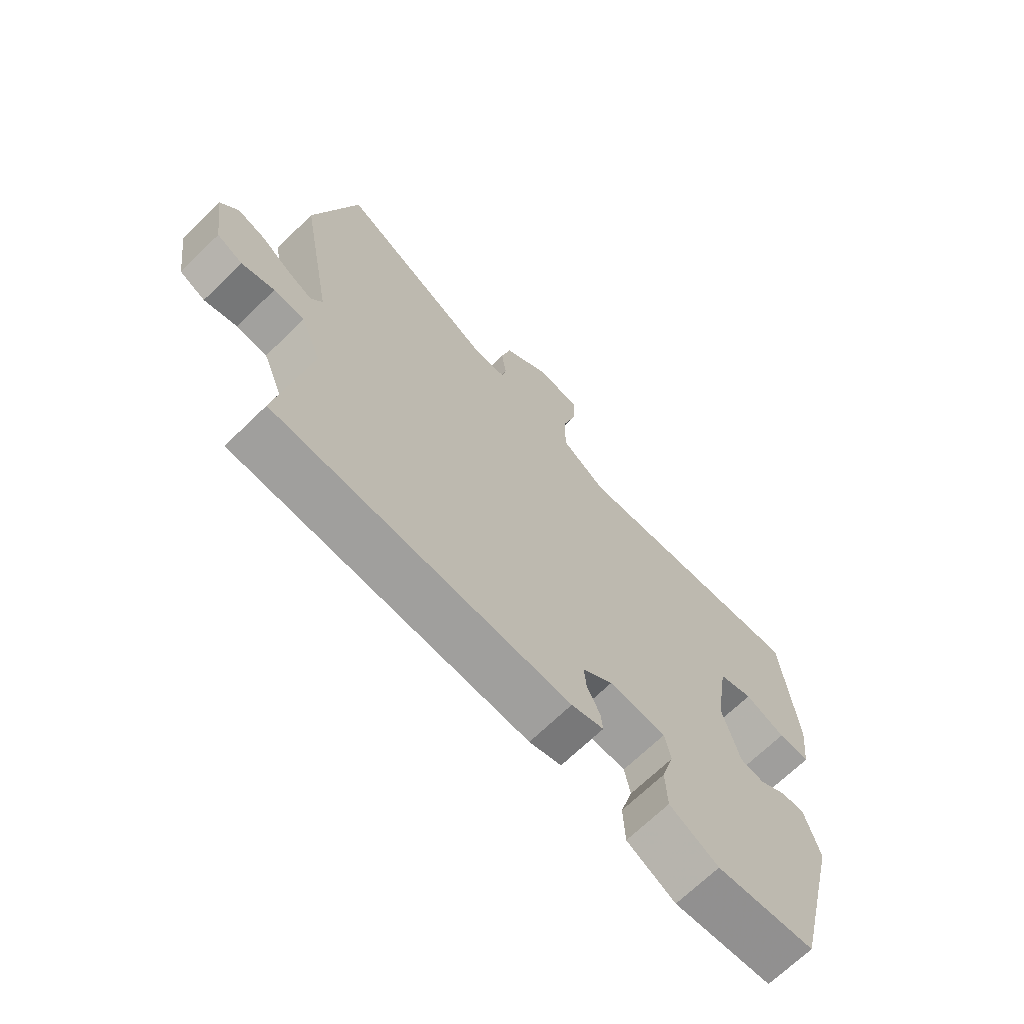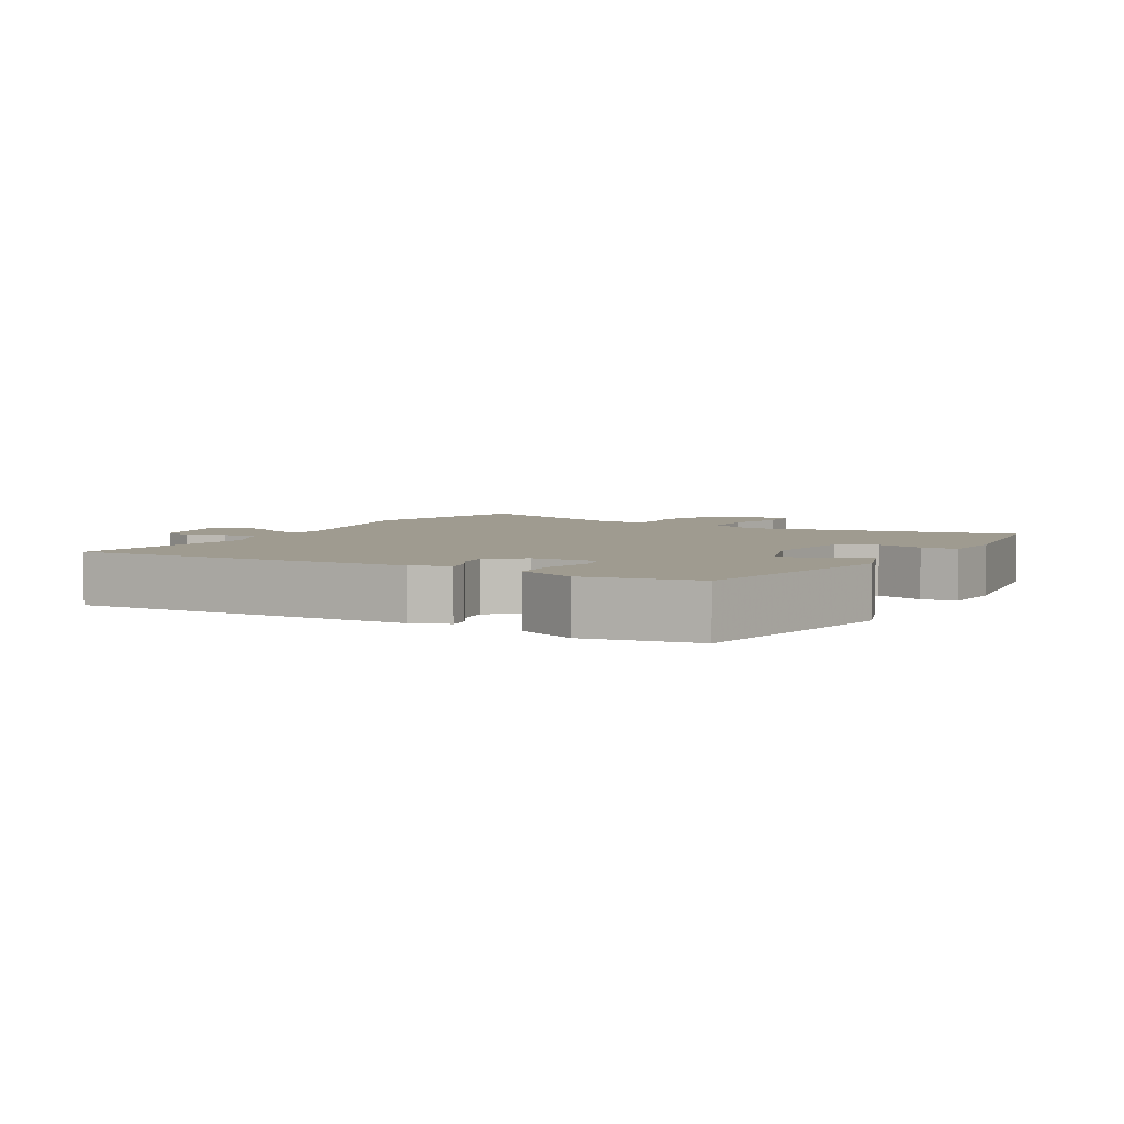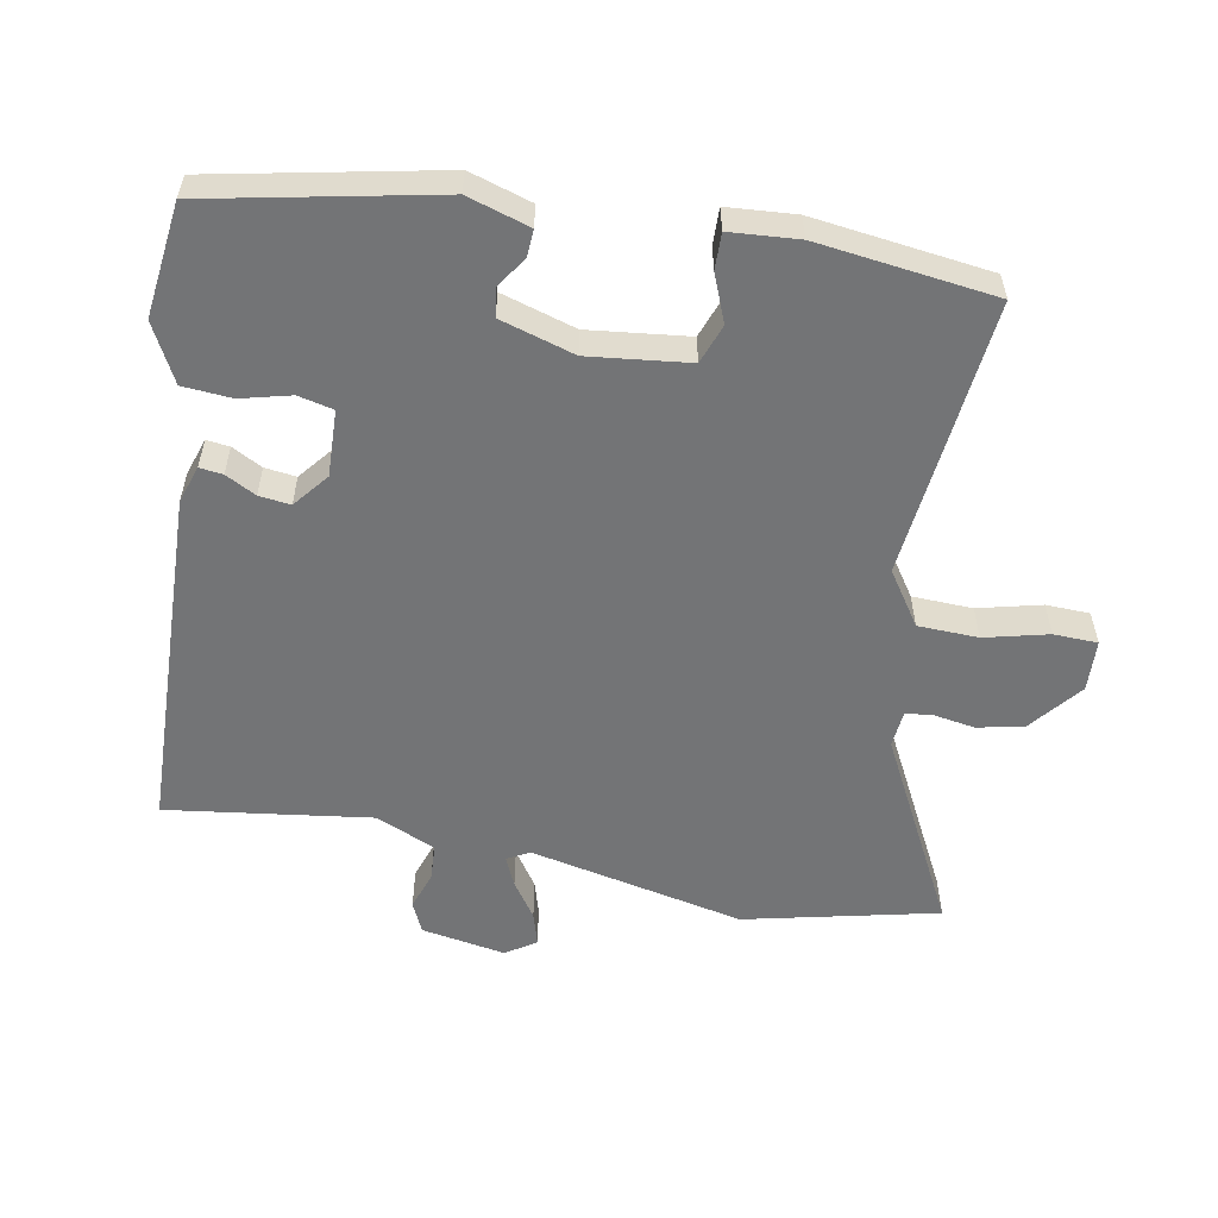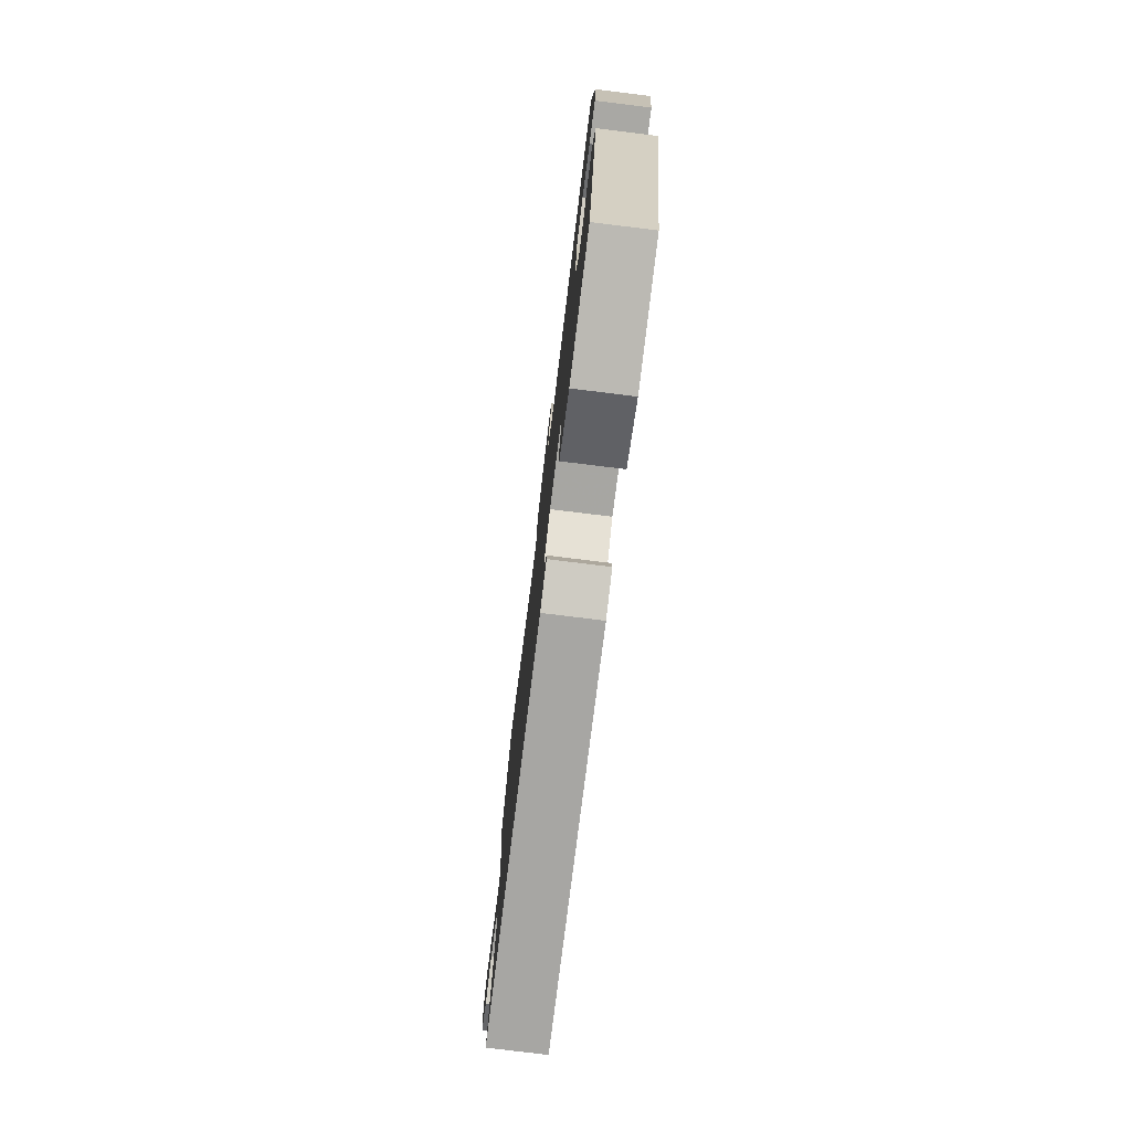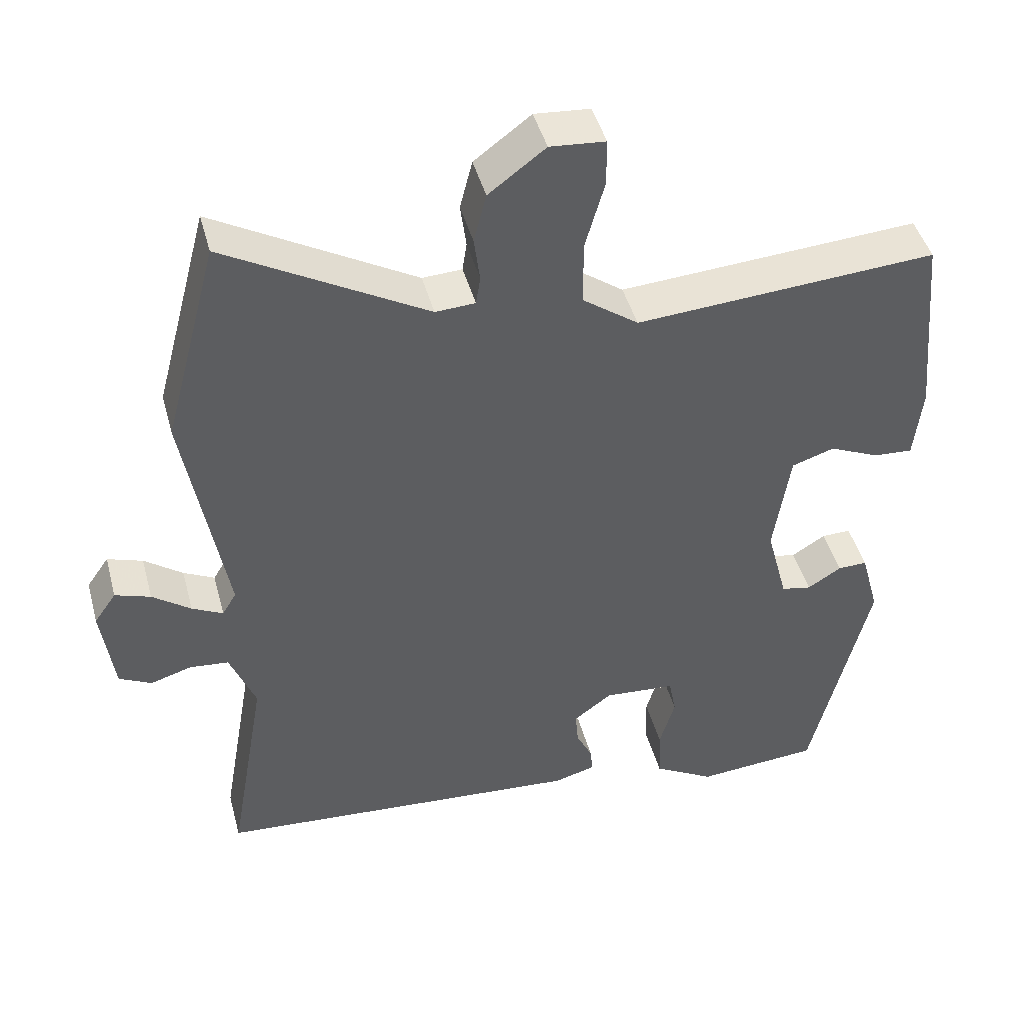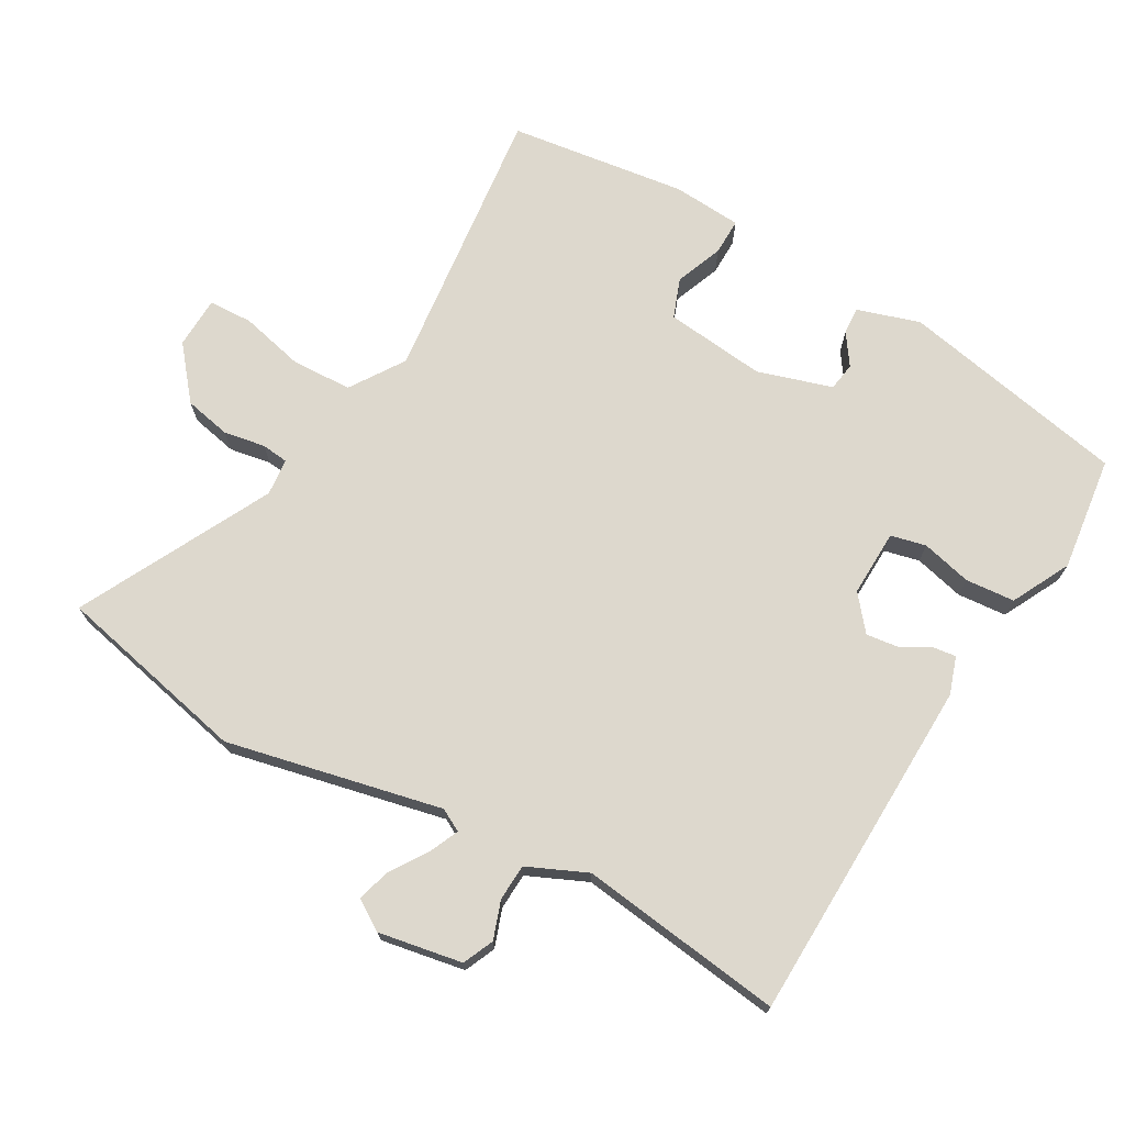
<metadata>
{"format":"obj","ext":"obj","renderer":"f3d","projection":"perspective","resolution":1024,"background":"white","views":[{"elev":-68.9,"azim":134.2,"up":"+Z"},{"elev":4.1,"azim":-154.7,"up":"+Y"},{"elev":-56.2,"azim":-102.5,"up":"+Y"},{"elev":-78.2,"azim":-97.0,"up":"+Z"},{"elev":44.8,"azim":165.1,"up":"+Z"},{"elev":72.1,"azim":117.3,"up":"+Y"}]}
</metadata>
<code>
v -0.417 0.07 -0.51
v -0.496 0.07 -0.181
v -0.471 0.07 -0.089
v -0.431 0.07 -0.09
v -0.385 0.07 -0.119
v -0.344 0.07 -0.111
v -0.315 0.07 -0.001
v -0.337 0.07 0.145
v -0.395 0.07 0.164
v -0.463 0.07 0.134
v -0.516 0.07 0.131
v -0.527 0.07 0.231
v -0.503 0.07 0.491
v -0.095 0.07 0.462
v -0.019 0.07 0.517
v -0.019 0.07 0.605
v -0.045 0.07 0.697
v -0.045 0.07 0.761
v 0.03 0.07 0.767
v 0.107 0.07 0.709
v 0.124 0.07 0.642
v 0.116 0.07 0.581
v 0.122 0.07 0.542
v 0.176 0.07 0.539
v 0.449 0.07 0.693
v 0.523 0.07 0.414
v 0.467 0.07 0.098
v 0.486 0.07 0.066
v 0.528 0.07 0.087
v 0.58 0.07 0.125
v 0.628 0.07 0.141
v 0.658 0.07 0.098
v 0.641 0.07 -0.025
v 0.597 0.07 -0.047
v 0.541 0.07 -0.03
v 0.488 0.07 -0.035
v 0.453 0.07 -0.123
v 0.504 0.07 -0.419
v 0 0.07 -0.454
v -0.055 0.07 -0.438
v -0.052 0.07 -0.404
v -0.03 0.07 -0.359
v -0.026 0.07 -0.313
v -0.078 0.07 -0.274
v -0.175 0.07 -0.281
v -0.185 0.07 -0.333
v -0.164 0.07 -0.405
v -0.167 0.07 -0.477
v -0.25 0.07 -0.524
v -0.417 0 -0.51
v -0.496 0 -0.181
v -0.471 0 -0.089
v -0.431 0 -0.09
v -0.385 0 -0.119
v -0.344 0 -0.111
v -0.315 0 -0.001
v -0.337 0 0.145
v -0.395 0 0.164
v -0.463 0 0.134
v -0.516 0 0.131
v -0.527 0 0.231
v -0.503 0 0.491
v -0.095 0 0.462
v -0.019 0 0.517
v -0.019 0 0.605
v -0.045 0 0.697
v -0.045 0 0.761
v 0.03 0 0.767
v 0.107 0 0.709
v 0.124 0 0.642
v 0.116 0 0.581
v 0.122 0 0.542
v 0.176 0 0.539
v 0.449 0 0.693
v 0.523 0 0.414
v 0.467 0 0.098
v 0.486 0 0.066
v 0.528 0 0.087
v 0.58 0 0.125
v 0.628 0 0.141
v 0.658 0 0.098
v 0.641 0 -0.025
v 0.597 0 -0.047
v 0.541 0 -0.03
v 0.488 0 -0.035
v 0.453 0 -0.123
v 0.504 0 -0.419
v 0 0 -0.454
v -0.055 0 -0.438
v -0.052 0 -0.404
v -0.03 0 -0.359
v -0.026 0 -0.313
v -0.078 0 -0.274
v -0.175 0 -0.281
v -0.185 0 -0.333
v -0.164 0 -0.405
v -0.167 0 -0.477
v -0.25 0 -0.524
f 46 47 48 49
f 45 46 49 1
f 39 40 41 42
f 37 38 39 42
f 36 37 42 43
f 32 33 34 35
f 32 35 36
f 29 30 31 32
f 28 29 32 36
f 27 28 36 43
f 24 25 26 27
f 23 24 27 43
f 19 20 21 22
f 16 17 18 19
f 15 16 19 22
f 14 15 22 23
f 12 13 14
f 9 10 11 12
f 8 9 12 14
f 7 8 14 23
f 2 3 4 5
f 45 1 2 5
f 44 45 5 6
f 23 43 44
f 6 7 23 44
f 98 97 96 95
f 50 98 95 94
f 91 90 89 88
f 91 88 87 86
f 92 91 86 85
f 84 83 82 81
f 85 84 81
f 81 80 79 78
f 85 81 78 77
f 92 85 77 76
f 76 75 74 73
f 92 76 73 72
f 71 70 69 68
f 68 67 66 65
f 71 68 65 64
f 72 71 64 63
f 63 62 61
f 61 60 59 58
f 63 61 58 57
f 72 63 57 56
f 54 53 52 51
f 54 51 50 94
f 55 54 94 93
f 93 92 72
f 93 72 56 55
f 1 50 51 2
f 2 51 52 3
f 3 52 53 4
f 4 53 54 5
f 5 54 55 6
f 6 55 56 7
f 7 56 57 8
f 8 57 58 9
f 9 58 59 10
f 10 59 60 11
f 11 60 61 12
f 12 61 62 13
f 13 62 63 14
f 14 63 64 15
f 15 64 65 16
f 16 65 66 17
f 17 66 67 18
f 18 67 68 19
f 19 68 69 20
f 20 69 70 21
f 21 70 71 22
f 22 71 72 23
f 23 72 73 24
f 24 73 74 25
f 25 74 75 26
f 26 75 76 27
f 27 76 77 28
f 28 77 78 29
f 29 78 79 30
f 30 79 80 31
f 31 80 81 32
f 32 81 82 33
f 33 82 83 34
f 34 83 84 35
f 35 84 85 36
f 36 85 86 37
f 37 86 87 38
f 38 87 88 39
f 39 88 89 40
f 40 89 90 41
f 41 90 91 42
f 42 91 92 43
f 43 92 93 44
f 44 93 94 45
f 45 94 95 46
f 46 95 96 47
f 47 96 97 48
f 48 97 98 49
f 49 98 50 1

</code>
